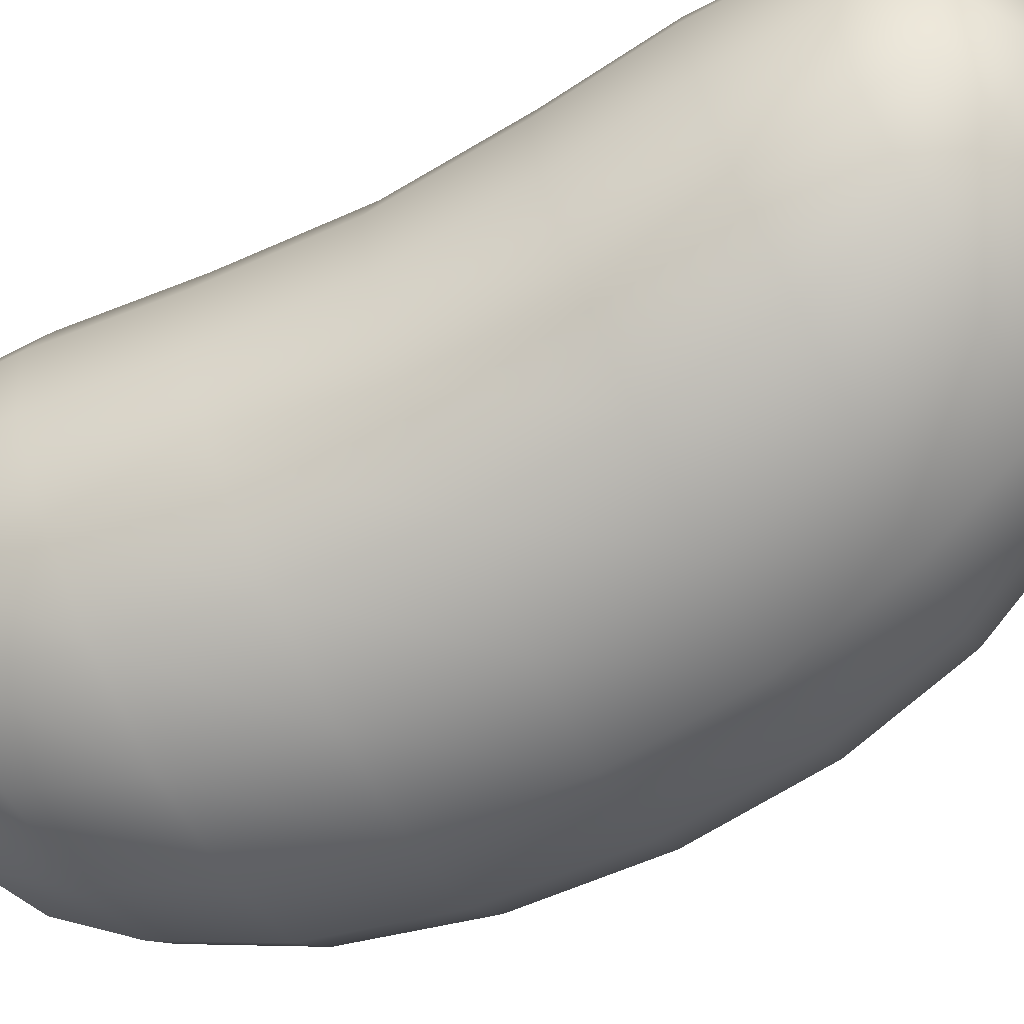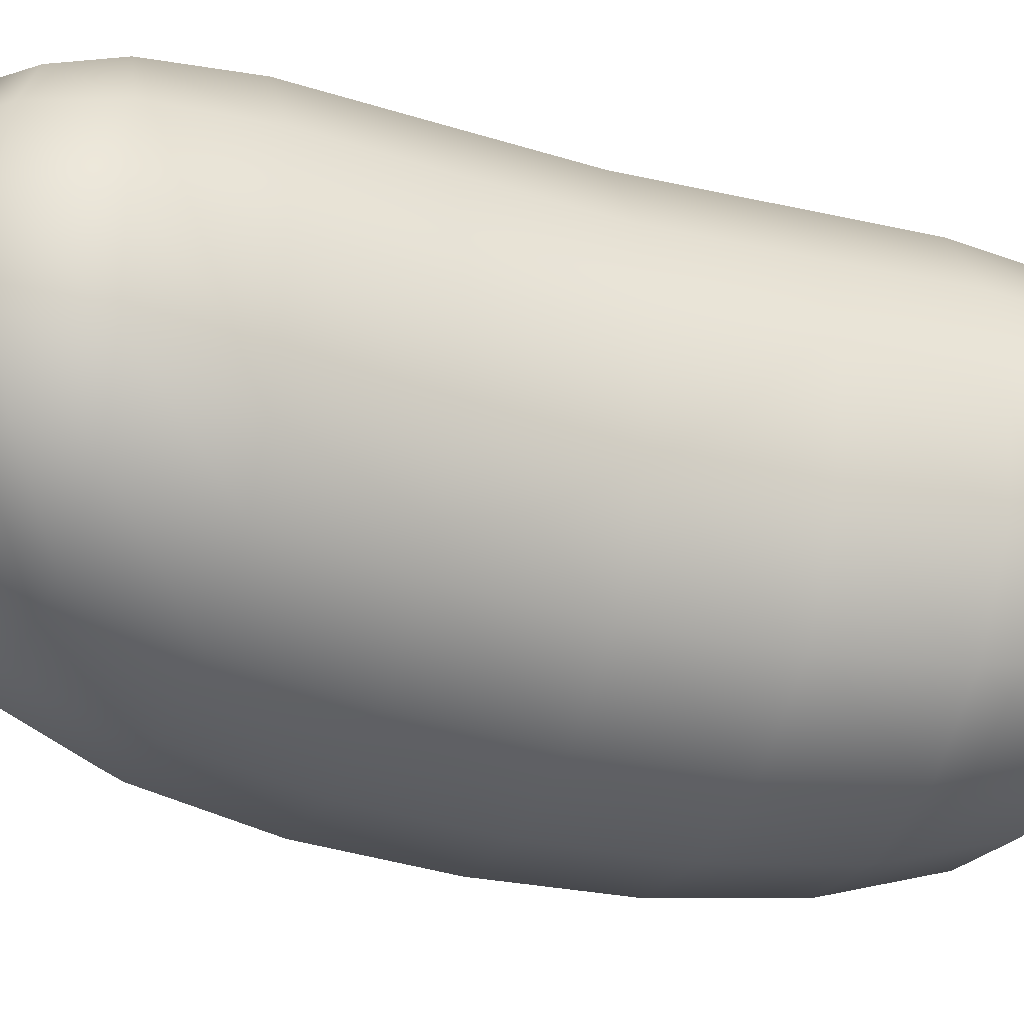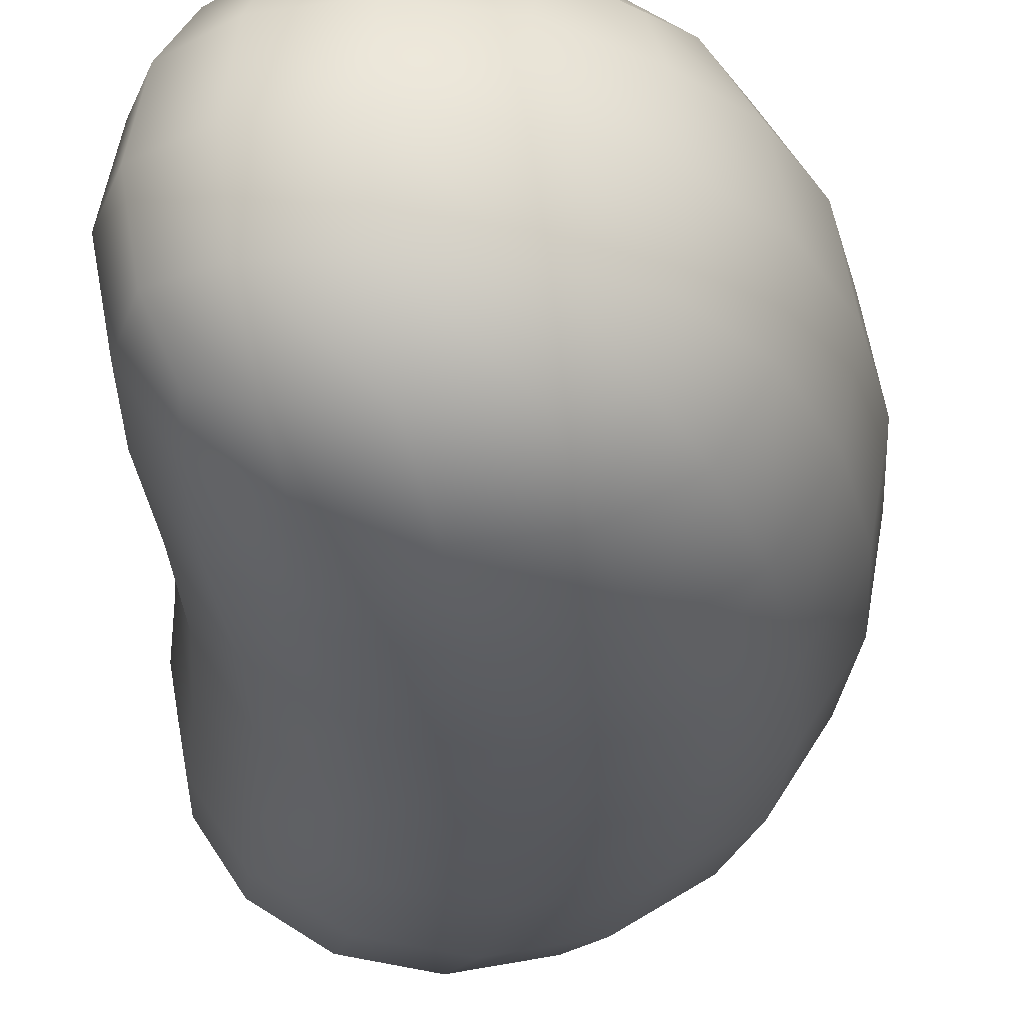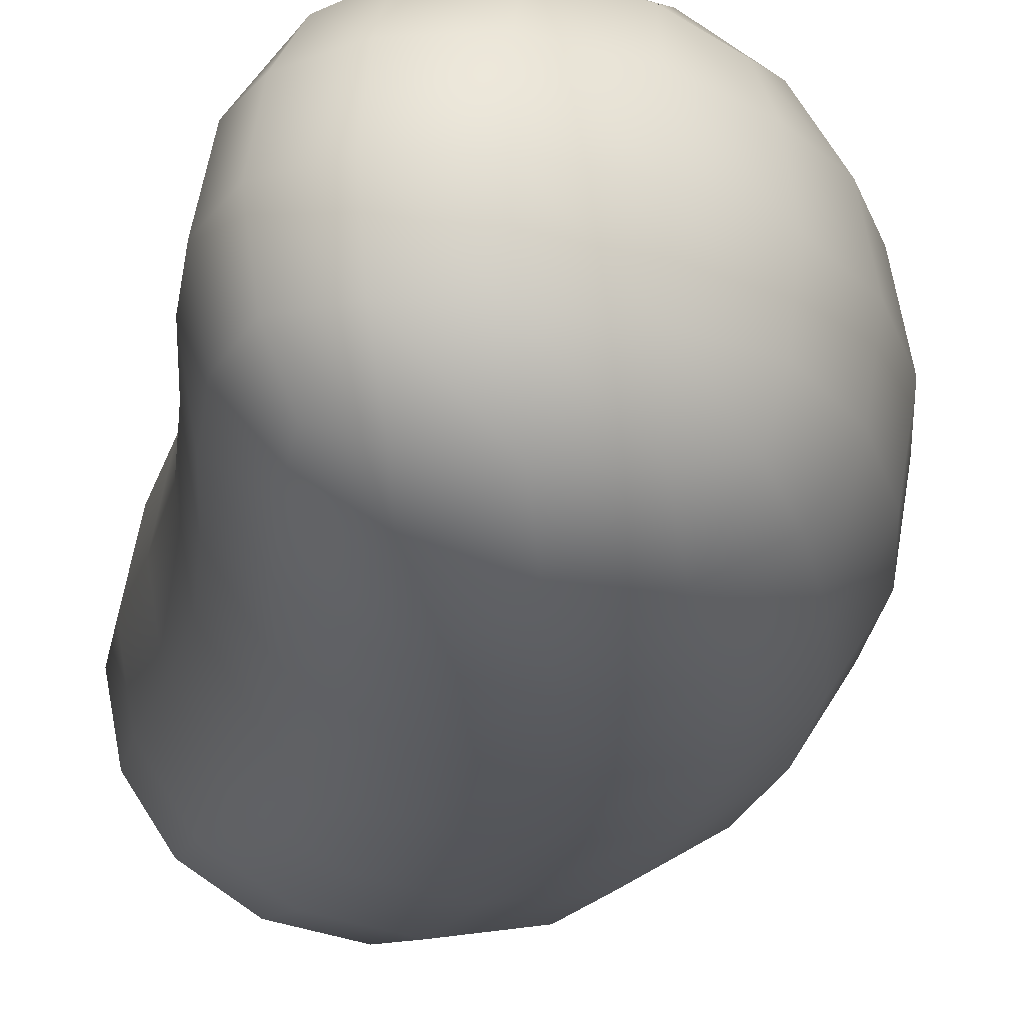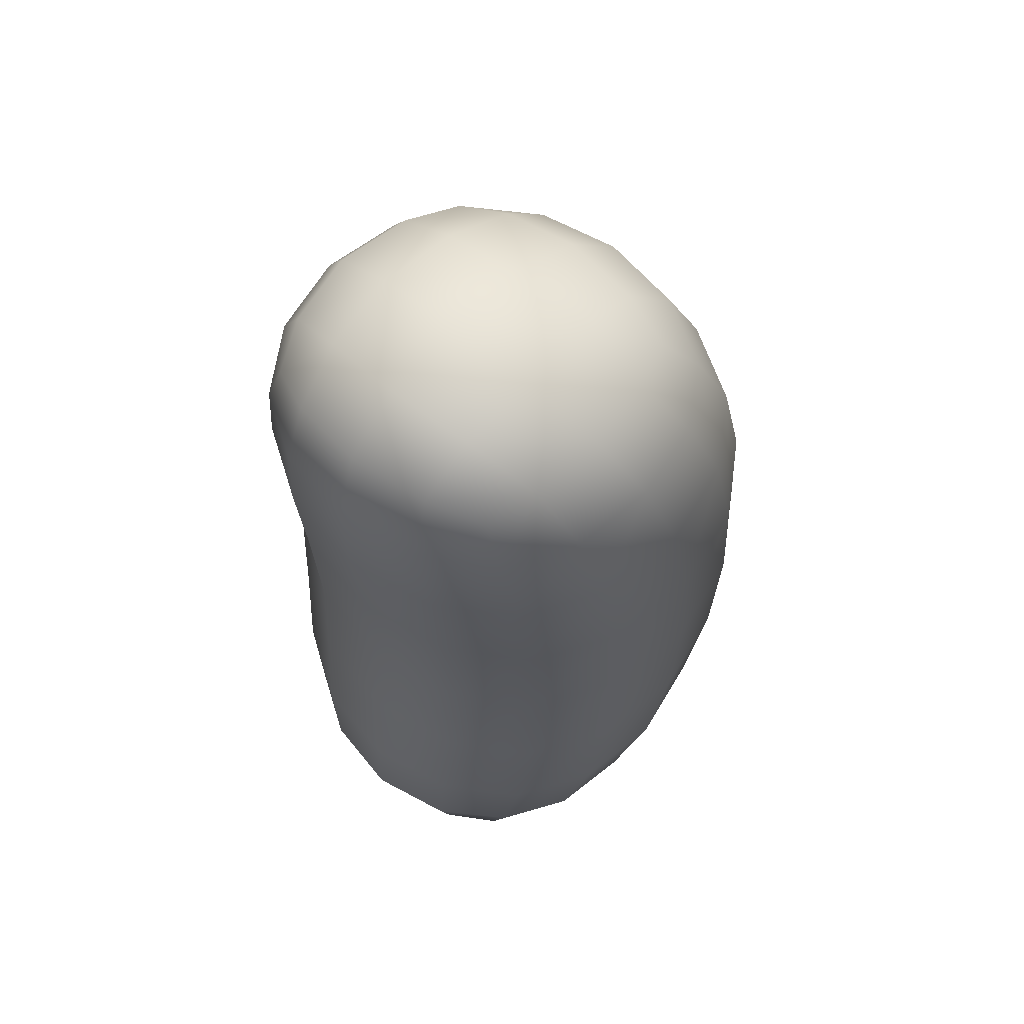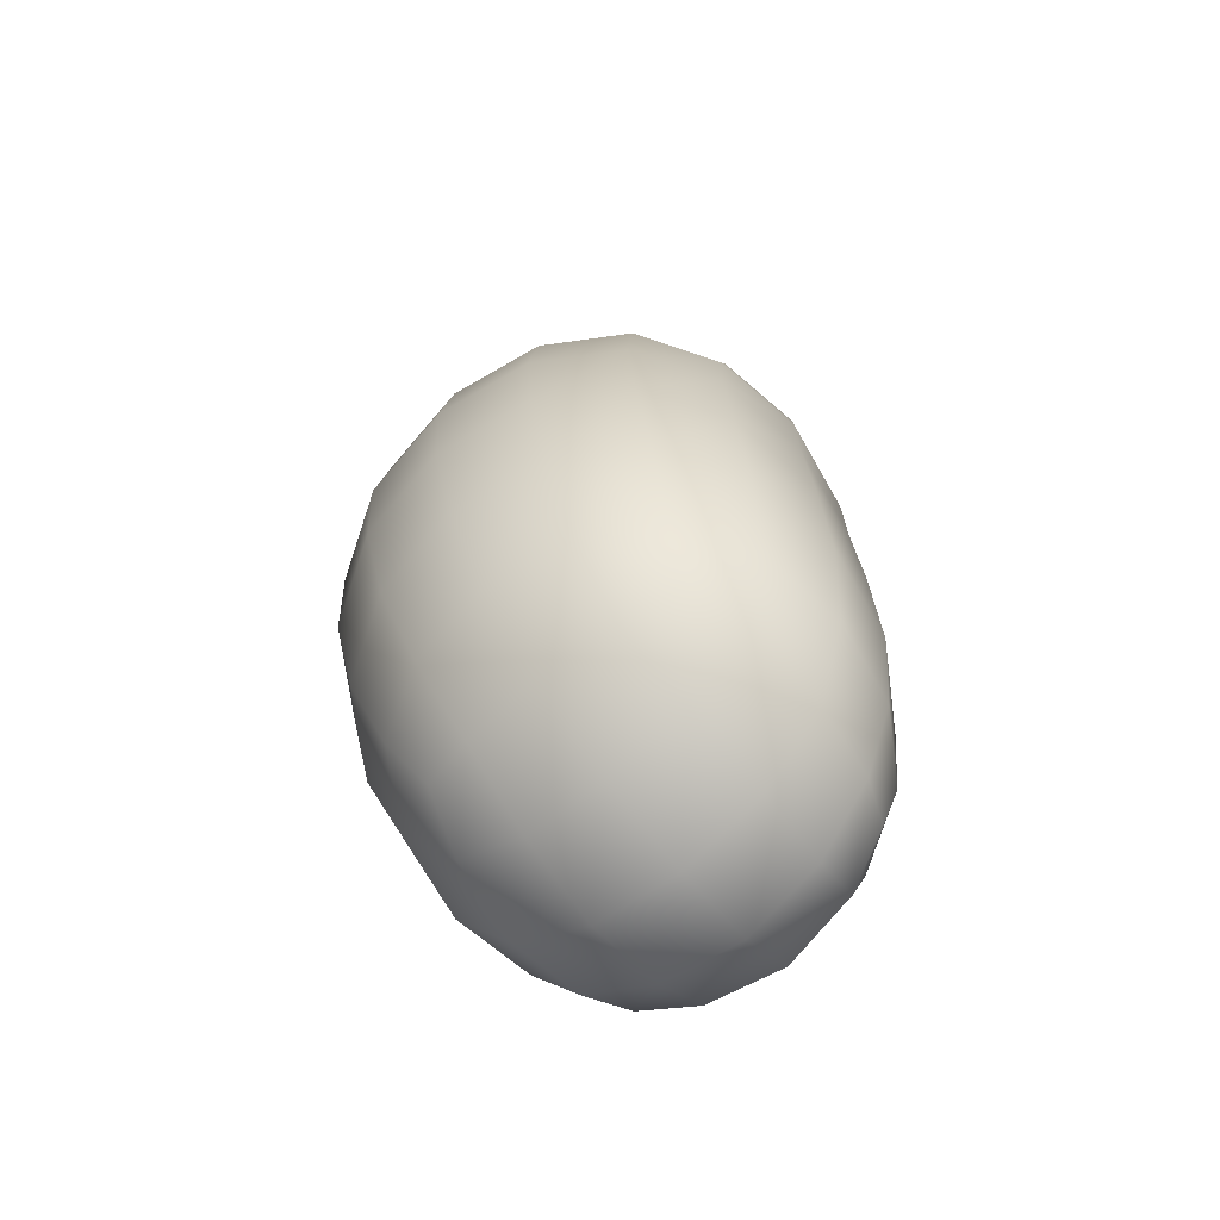
<metadata>
{"format":"obj","ext":"obj","renderer":"f3d","projection":"perspective","resolution":1024,"background":"white","views":[{"elev":-70.0,"azim":-63.0,"up":"+Z"},{"elev":-31.9,"azim":-110.9,"up":"+Z"},{"elev":-28.2,"azim":-0.8,"up":"+Z"},{"elev":-24.1,"azim":-10.3,"up":"+Z"},{"elev":60.8,"azim":-49.7,"up":"+Y"},{"elev":-72.7,"azim":129.6,"up":"+Y"}]}
</metadata>
<code>
o Cube.1408
v -0.1772 3.315 -14.32
v -0.1914 3.527 -14.34
v -0.1772 3.315 -14.51
v -0.1914 3.527 -14.48
v 0.01274 3.315 -14.32
v -0.04891 3.527 -14.34
v 0.01274 3.315 -14.51
v -0.04891 3.527 -14.48
v -0.1914 3.108 -14.48
v -0.1914 3.108 -14.34
v -0.04891 3.108 -14.48
v -0.04891 3.108 -14.34
v -0.1815 3.384 -14.32
v -0.1892 3.447 -14.32
v -0.1931 3.497 -14.33
v -0.2051 3.537 -14.37
v -0.212 3.542 -14.41
v -0.2051 3.537 -14.45
v -0.1931 3.497 -14.49
v -0.1892 3.447 -14.5
v -0.1815 3.384 -14.5
v -0.2039 3.315 -14.46
v -0.2128 3.315 -14.41
v -0.2039 3.315 -14.36
v -0.1657 3.537 -14.49
v -0.1251 3.542 -14.5
v -0.0812 3.537 -14.49
v -0.02888 3.497 -14.49
v -0.007404 3.447 -14.5
v 0.007379 3.384 -14.5
v -0.03029 3.315 -14.53
v -0.08223 3.315 -14.54
v -0.1342 3.315 -14.53
v -0.04184 3.537 -14.45
v -0.03829 3.542 -14.41
v -0.04184 3.537 -14.37
v -0.02888 3.497 -14.33
v -0.007404 3.447 -14.32
v 0.007379 3.384 -14.32
v 0.03945 3.315 -14.36
v 0.04835 3.315 -14.41
v 0.03945 3.315 -14.46
v -0.0812 3.537 -14.33
v -0.1251 3.542 -14.32
v -0.1657 3.537 -14.33
v -0.1342 3.315 -14.29
v -0.08223 3.315 -14.28
v -0.03029 3.315 -14.29
v -0.2051 3.098 -14.45
v -0.212 3.093 -14.41
v -0.2051 3.098 -14.37
v -0.0812 3.098 -14.49
v -0.1251 3.093 -14.5
v -0.1657 3.098 -14.49
v -0.04184 3.098 -14.37
v -0.03829 3.093 -14.41
v -0.04184 3.098 -14.45
v -0.1657 3.098 -14.33
v -0.1251 3.093 -14.32
v -0.0812 3.098 -14.33
v 0.007379 3.246 -14.32
v -0.007404 3.185 -14.32
v -0.02888 3.137 -14.33
v -0.02888 3.137 -14.49
v -0.007404 3.185 -14.5
v 0.007379 3.246 -14.5
v -0.1815 3.246 -14.5
v -0.1892 3.185 -14.5
v -0.1931 3.137 -14.49
v -0.1931 3.137 -14.33
v -0.1892 3.185 -14.32
v -0.1815 3.246 -14.32
v -0.2164 3.499 -14.37
v -0.2248 3.502 -14.41
v -0.2164 3.499 -14.46
v -0.2151 3.447 -14.36
v -0.2239 3.448 -14.41
v -0.2151 3.447 -14.46
v -0.2081 3.384 -14.36
v -0.217 3.384 -14.41
v -0.2081 3.384 -14.46
v -0.1572 3.499 -14.51
v -0.1127 3.502 -14.52
v -0.0666 3.499 -14.51
v -0.1482 3.447 -14.53
v -0.09879 3.448 -14.54
v -0.04885 3.447 -14.53
v -0.1388 3.384 -14.53
v -0.08714 3.384 -14.54
v -0.03546 3.384 -14.53
v -0.00743 3.499 -14.46
v -0.000663 3.502 -14.41
v -0.00743 3.499 -14.37
v 0.01797 3.447 -14.46
v 0.02629 3.448 -14.41
v 0.01797 3.447 -14.36
v 0.03392 3.384 -14.46
v 0.04275 3.384 -14.41
v 0.03392 3.384 -14.36
v -0.0666 3.499 -14.31
v -0.1127 3.502 -14.3
v -0.1572 3.499 -14.31
v -0.04885 3.447 -14.29
v -0.09879 3.448 -14.29
v -0.1482 3.447 -14.29
v -0.03546 3.384 -14.29
v -0.08714 3.384 -14.28
v -0.1388 3.384 -14.29
v 0.03392 3.246 -14.46
v 0.04275 3.246 -14.41
v 0.03392 3.246 -14.36
v 0.01797 3.184 -14.46
v 0.02629 3.184 -14.41
v 0.01797 3.184 -14.36
v -0.00743 3.134 -14.46
v -0.000663 3.131 -14.41
v -0.00743 3.134 -14.37
v -0.08552 3.559 -14.37
v -0.0855 3.567 -14.41
v -0.08552 3.559 -14.46
v -0.133 3.567 -14.36
v -0.1356 3.575 -14.41
v -0.133 3.567 -14.46
v -0.1756 3.559 -14.37
v -0.1804 3.567 -14.41
v -0.1756 3.559 -14.46
v -0.1756 3.076 -14.37
v -0.1804 3.069 -14.41
v -0.1756 3.076 -14.46
v -0.133 3.069 -14.36
v -0.1356 3.061 -14.41
v -0.133 3.069 -14.46
v -0.08552 3.076 -14.37
v -0.0855 3.069 -14.41
v -0.08552 3.076 -14.46
v -0.2081 3.246 -14.36
v -0.217 3.246 -14.41
v -0.2081 3.246 -14.46
v -0.2151 3.184 -14.36
v -0.2239 3.184 -14.41
v -0.2151 3.184 -14.46
v -0.2164 3.134 -14.37
v -0.2248 3.131 -14.41
v -0.2164 3.134 -14.46
v -0.1388 3.246 -14.53
v -0.08714 3.246 -14.54
v -0.03546 3.246 -14.53
v -0.1482 3.184 -14.53
v -0.09879 3.184 -14.54
v -0.04885 3.184 -14.53
v -0.1572 3.134 -14.51
v -0.1127 3.131 -14.52
v -0.0666 3.134 -14.51
v -0.03546 3.246 -14.29
v -0.08714 3.246 -14.28
v -0.1388 3.246 -14.29
v -0.04885 3.184 -14.29
v -0.09879 3.184 -14.29
v -0.1482 3.184 -14.29
v -0.0666 3.134 -14.31
v -0.1127 3.131 -14.3
v -0.1572 3.134 -14.31
f 73 74 77 76
f 74 75 78 77
f 76 77 80 79
f 77 78 81 80
f 2 16 73 15
f 16 17 74 73
f 17 18 75 74
f 18 4 19 75
f 75 19 20 78
f 78 20 21 81
f 81 21 3 22
f 80 81 22 23
f 79 80 23 24
f 13 79 24 1
f 14 76 79 13
f 15 73 76 14
f 82 83 86 85
f 83 84 87 86
f 85 86 89 88
f 86 87 90 89
f 4 25 82 19
f 25 26 83 82
f 26 27 84 83
f 27 8 28 84
f 84 28 29 87
f 87 29 30 90
f 90 30 7 31
f 89 90 31 32
f 88 89 32 33
f 21 88 33 3
f 20 85 88 21
f 19 82 85 20
f 91 92 95 94
f 92 93 96 95
f 94 95 98 97
f 95 96 99 98
f 8 34 91 28
f 34 35 92 91
f 35 36 93 92
f 36 6 37 93
f 93 37 38 96
f 96 38 39 99
f 99 39 5 40
f 98 99 40 41
f 97 98 41 42
f 30 97 42 7
f 29 94 97 30
f 28 91 94 29
f 100 101 104 103
f 101 102 105 104
f 103 104 107 106
f 104 105 108 107
f 6 43 100 37
f 43 44 101 100
f 44 45 102 101
f 45 2 15 102
f 102 15 14 105
f 105 14 13 108
f 108 13 1 46
f 107 108 46 47
f 106 107 47 48
f 39 106 48 5
f 38 103 106 39
f 37 100 103 38
f 109 110 113 112
f 110 111 114 113
f 112 113 116 115
f 113 114 117 116
f 7 42 109 66
f 42 41 110 109
f 41 40 111 110
f 40 5 61 111
f 111 61 62 114
f 114 62 63 117
f 117 63 12 55
f 116 117 55 56
f 115 116 56 57
f 64 115 57 11
f 65 112 115 64
f 66 109 112 65
f 118 119 122 121
f 119 120 123 122
f 121 122 125 124
f 122 123 126 125
f 6 36 118 43
f 36 35 119 118
f 35 34 120 119
f 34 8 27 120
f 120 27 26 123
f 123 26 25 126
f 126 25 4 18
f 125 126 18 17
f 124 125 17 16
f 45 124 16 2
f 44 121 124 45
f 43 118 121 44
f 127 128 131 130
f 128 129 132 131
f 130 131 134 133
f 131 132 135 134
f 10 51 127 58
f 51 50 128 127
f 50 49 129 128
f 49 9 54 129
f 129 54 53 132
f 132 53 52 135
f 135 52 11 57
f 134 135 57 56
f 133 134 56 55
f 60 133 55 12
f 59 130 133 60
f 58 127 130 59
f 136 137 140 139
f 137 138 141 140
f 139 140 143 142
f 140 141 144 143
f 1 24 136 72
f 24 23 137 136
f 23 22 138 137
f 22 3 67 138
f 138 67 68 141
f 141 68 69 144
f 144 69 9 49
f 143 144 49 50
f 142 143 50 51
f 70 142 51 10
f 71 139 142 70
f 72 136 139 71
f 145 146 149 148
f 146 147 150 149
f 148 149 152 151
f 149 150 153 152
f 3 33 145 67
f 33 32 146 145
f 32 31 147 146
f 31 7 66 147
f 147 66 65 150
f 150 65 64 153
f 153 64 11 52
f 152 153 52 53
f 151 152 53 54
f 69 151 54 9
f 68 148 151 69
f 67 145 148 68
f 154 155 158 157
f 155 156 159 158
f 157 158 161 160
f 158 159 162 161
f 5 48 154 61
f 48 47 155 154
f 47 46 156 155
f 46 1 72 156
f 156 72 71 159
f 159 71 70 162
f 162 70 10 58
f 161 162 58 59
f 160 161 59 60
f 63 160 60 12
f 62 157 160 63
f 61 154 157 62

</code>
